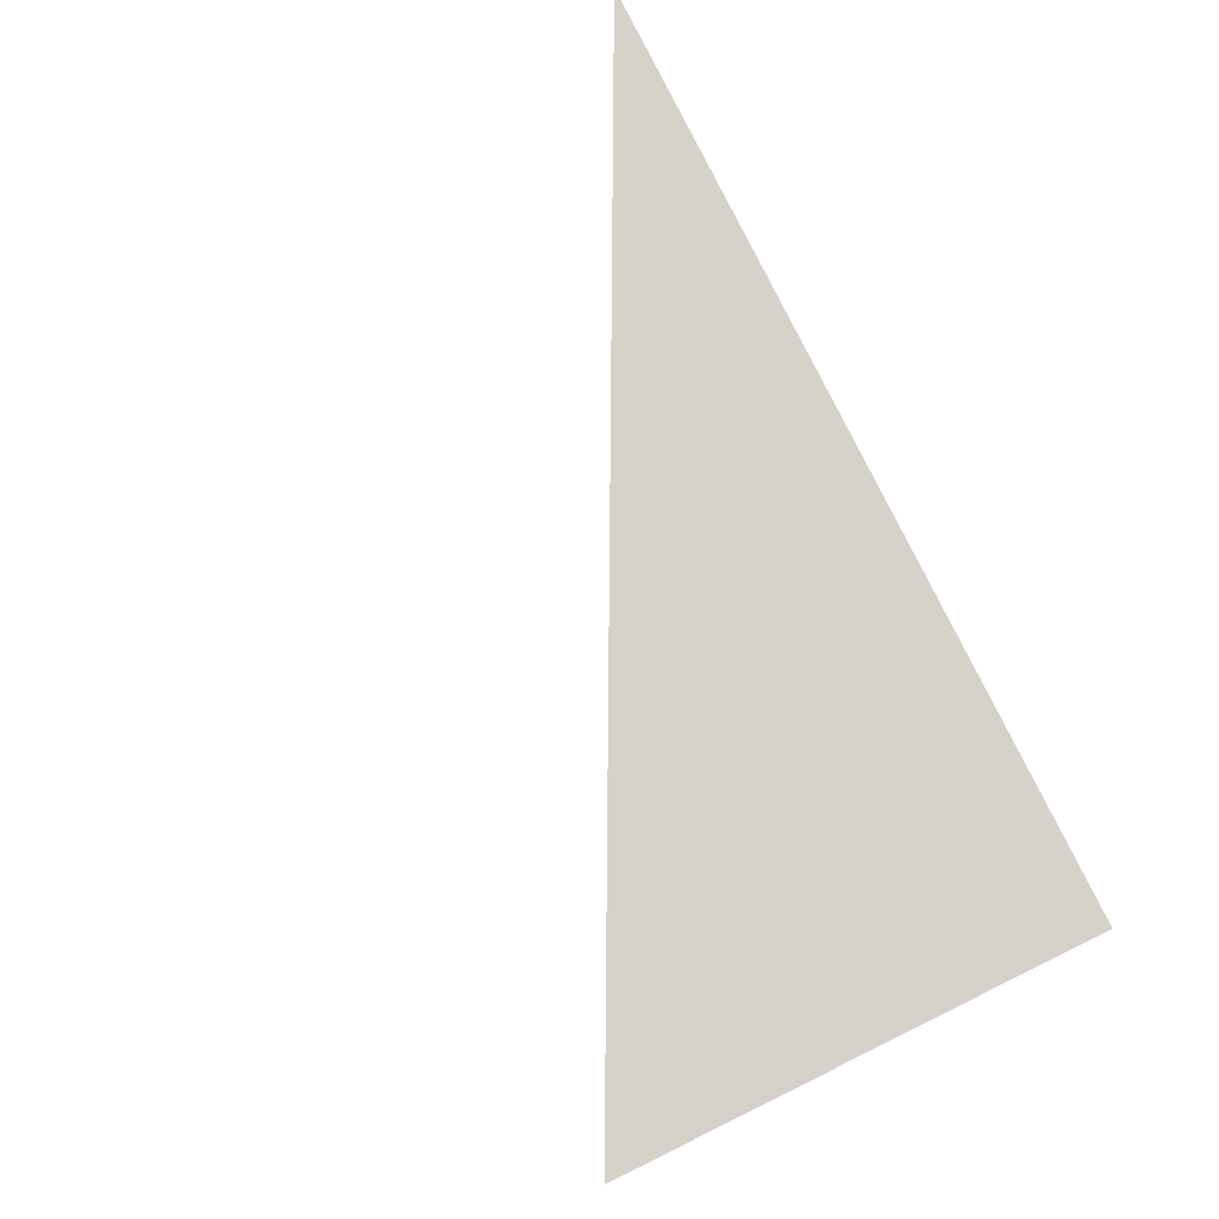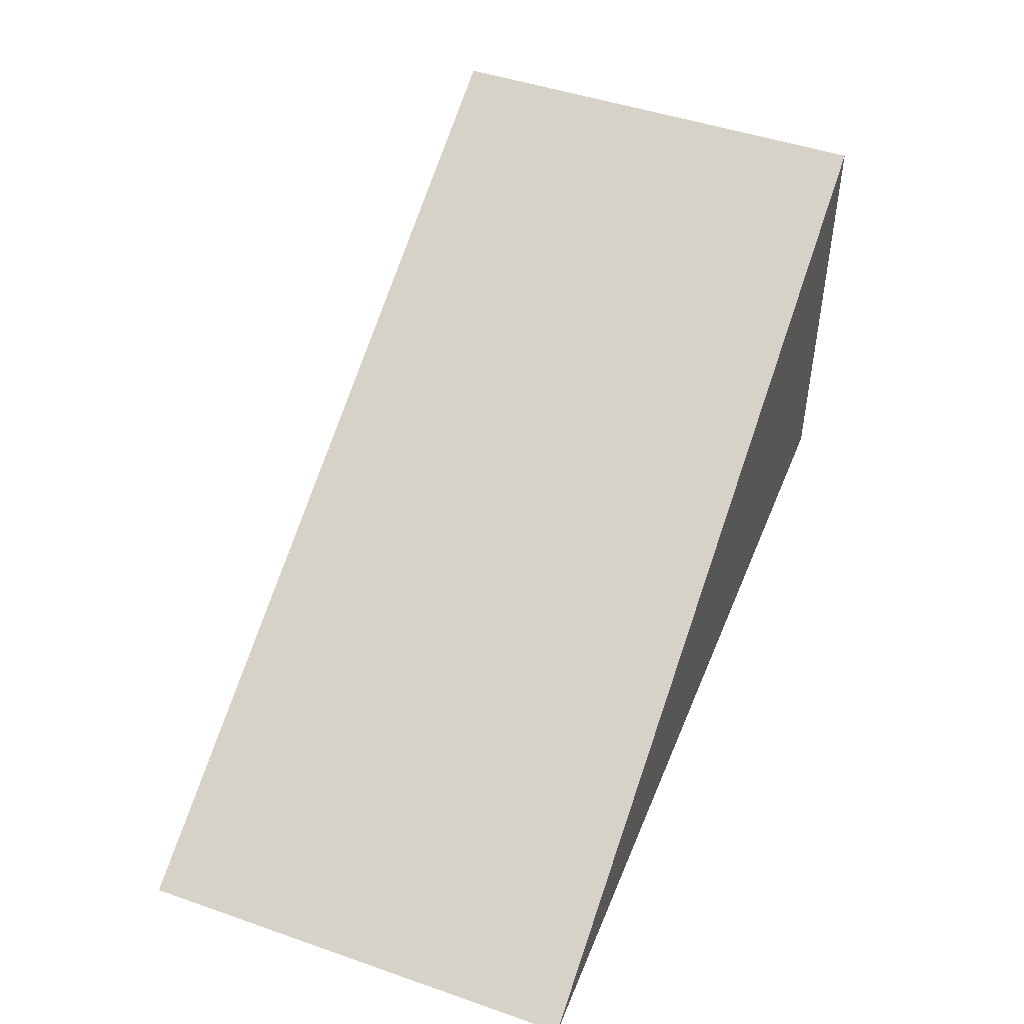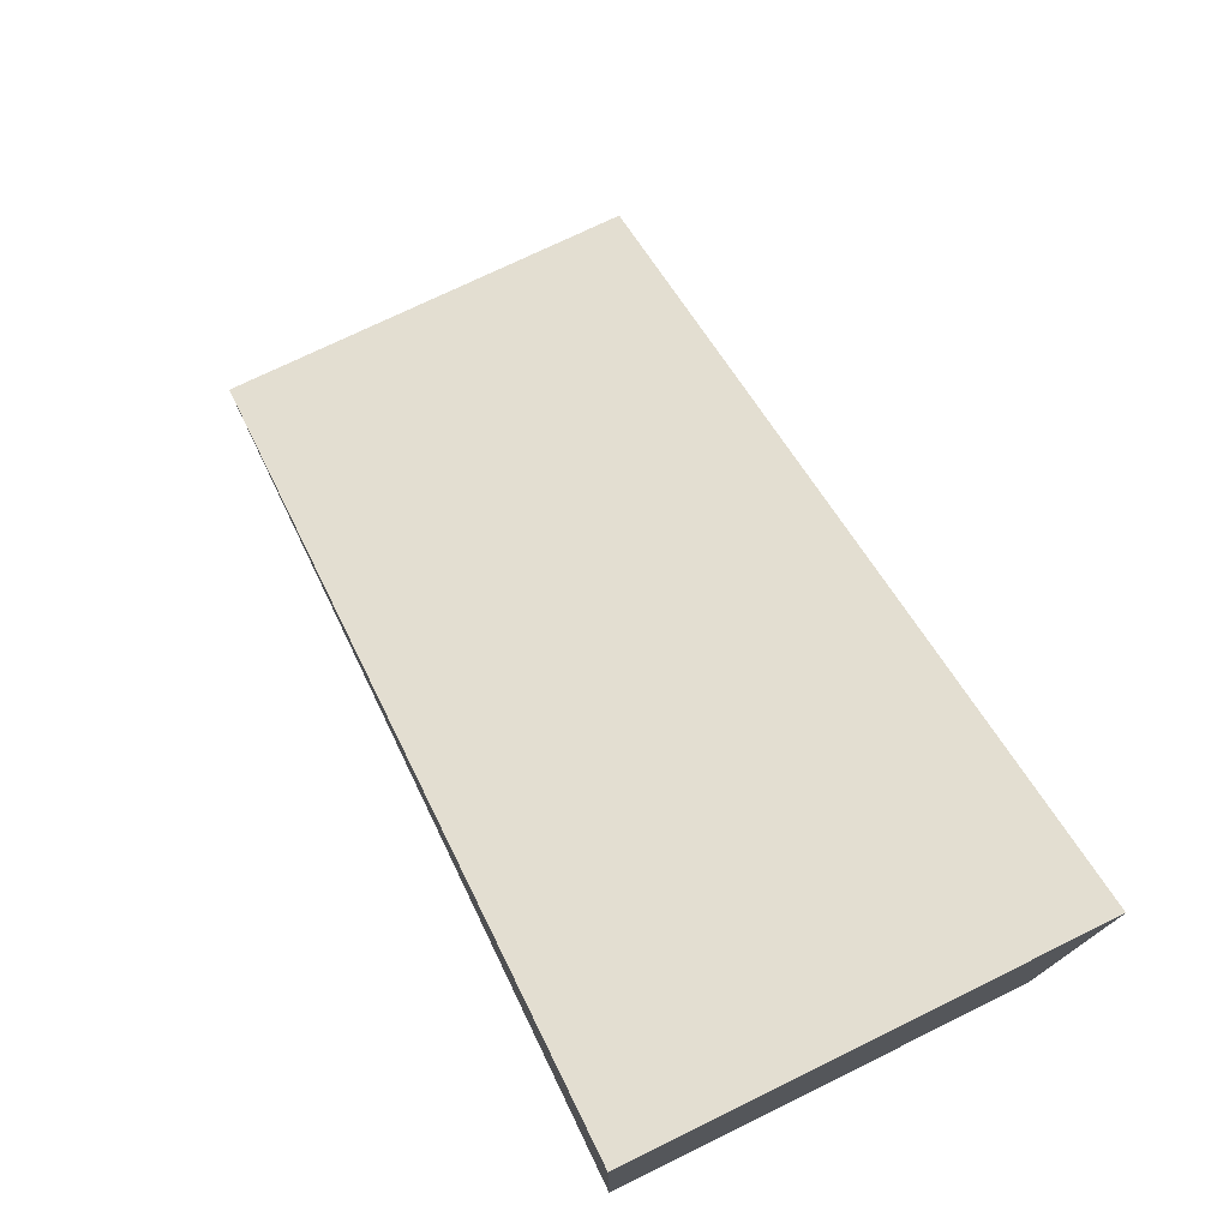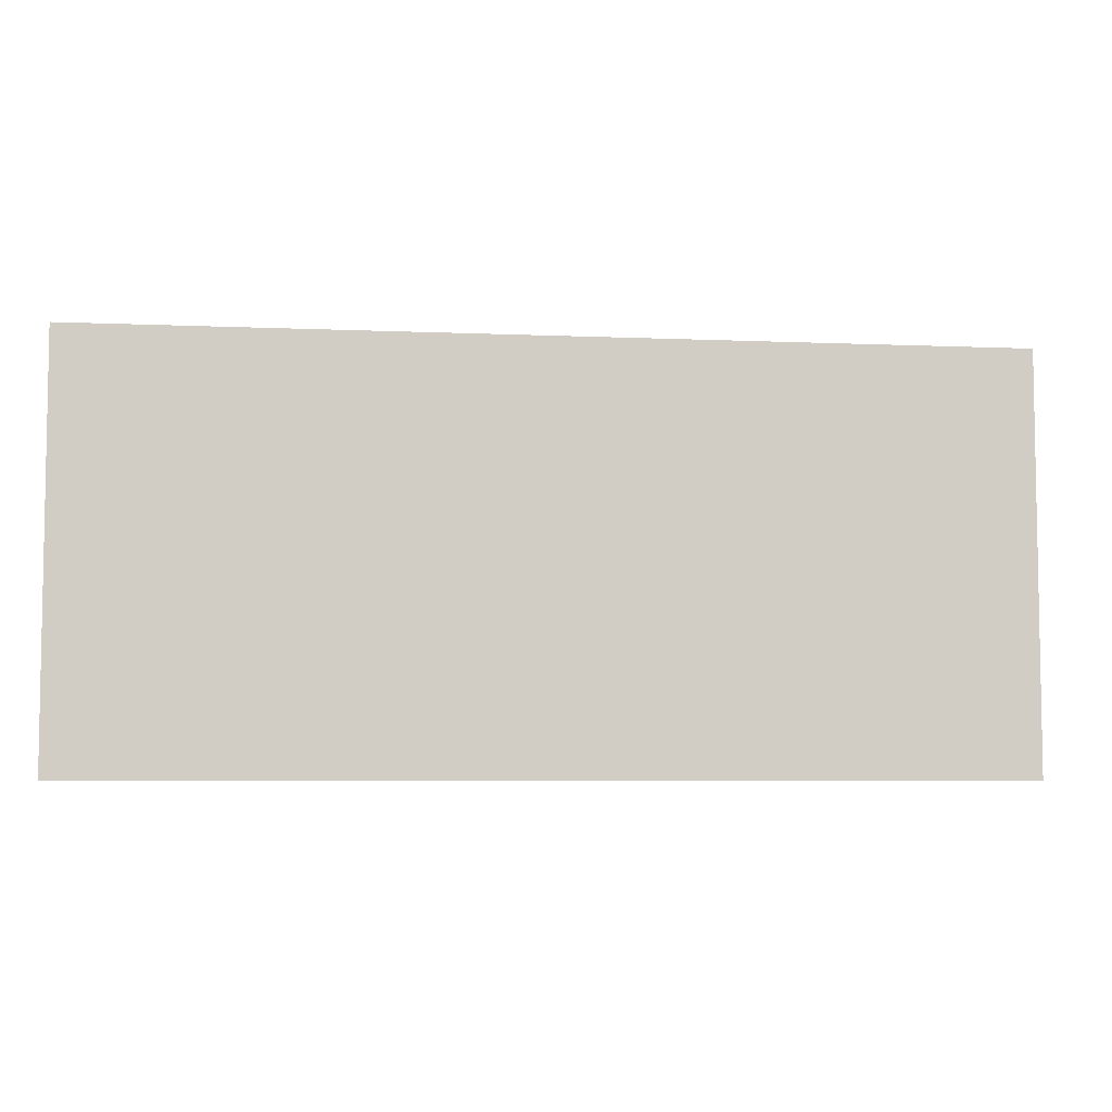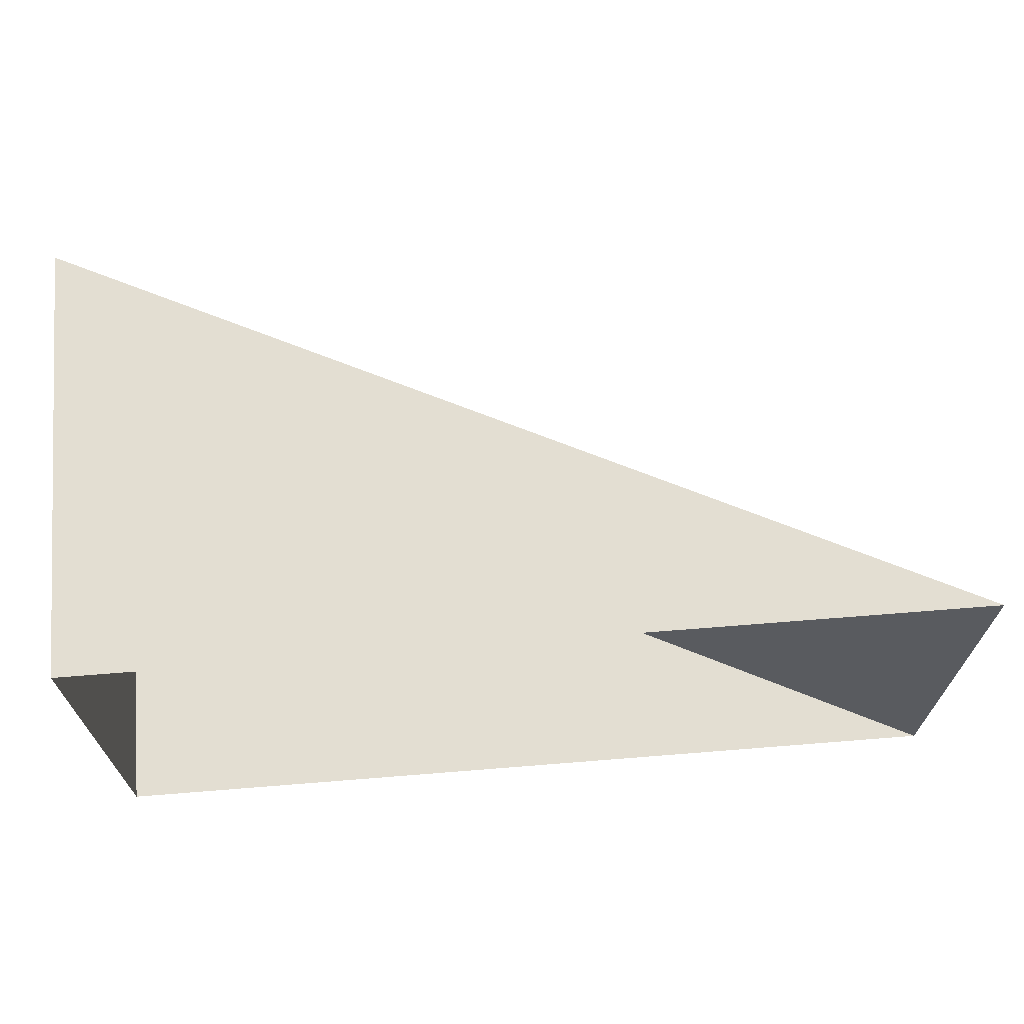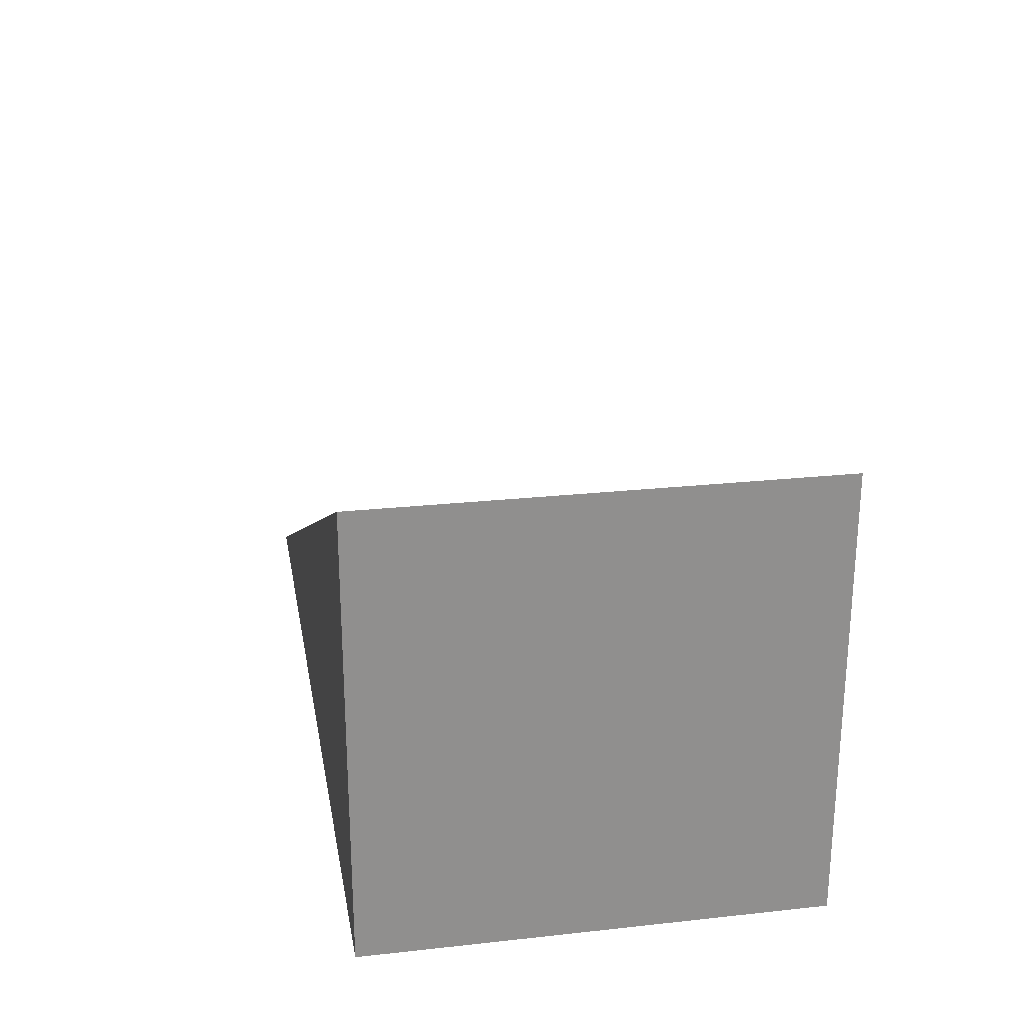
<metadata>
{"format":"obj","ext":"obj","renderer":"f3d","projection":"perspective","resolution":1024,"background":"white","views":[{"elev":78.4,"azim":-116.1,"up":"+Z"},{"elev":47.3,"azim":111.4,"up":"+Y"},{"elev":74.2,"azim":-116.0,"up":"+Y"},{"elev":-6.0,"azim":146.0,"up":"+Z"},{"elev":67.6,"azim":-4.6,"up":"+Z"},{"elev":25.0,"azim":-100.0,"up":"+Y"}]}
</metadata>
<code>
o Green_Boost
g Green_Boost
v -0.5 0.5 -0.4
v -0.8333 0.6667 0
v -0.5 0.5 0.4
v -0.1667 0.3333 0.4
v -0.5 0.5 0
v -0.1667 0.3333 -0.4
f 3 4 5
f 5 1 2
f 5 6 1
f 2 3 5
v 0.5 0 -0.4
v 0.1667 0.1667 -0.4
v -0.1667 0.3333 0
v 0.1667 0.1667 0.4
v 0.5 0 0.4
v 0.1667 0.1667 0
f 10 11 12
f 12 8 9
f 12 7 8
f 9 10 12
v -1.167 0.8333 -0.4
v -1.5 1 0
v -1.167 0.8333 0.4
v -0.8333 0.6667 0.4
v -1.167 0.8333 0
v -0.8333 0.6667 -0.4
f 15 16 17
f 17 13 14
f 17 18 13
f 14 15 17
o Ramp_Side
g Ramp_Side
v -1.5 1 -0.5
v -1.5 1 0
v -1.5 1 0.5
v -1.5 0 0.5
v -1.5 0 -0.5
v 0.5 0 0.5
v 0.5 0 -0.5
f 20 19 23
f 23 22 20
f 22 21 20
f 24 21 22
f 23 19 25
o Ramp_Top
g Ramp_Top
v 0.1667 0.1667 0
v 0.5 0 0.4
v 0.5 0 -0.4
f 26 27 28
v -0.5 0.5 -0.4
v -0.1667 0.3333 -0.4
v -0.5 0.5 0
v -0.1667 0.3333 0.4
v -0.5 0.5 0.4
v -0.5 0.5 0.5
v 0.5 0 0.5
v 0.5 0 0.4
v 0.1667 0.1667 0.4
v -0.1667 0.3333 0
v 0.1667 0.1667 -0.4
v 0.5 0 -0.4
v 0.5 0 -0.5
v -0.5 0.5 -0.5
v -0.8333 0.6667 0
v -1.5 1 -0.5
v -1.5 1 0
v -1.167 0.8333 -0.4
v -0.8333 0.6667 -0.4
v -1.167 0.8333 0
v -0.8333 0.6667 0.4
v -1.167 0.8333 0.4
v -1.5 1 0.5
f 42 29 30
f 38 30 31
f 37 38 32
f 32 33 34
f 49 51 34
f 50 45 51
f 44 45 46
f 44 46 47
f 43 47 48
f 43 48 49
f 49 50 51
f 34 43 49
f 34 33 43
f 34 35 37
f 37 32 34
f 35 36 37
f 38 31 32
f 38 39 30
f 39 40 41
f 39 41 30
f 43 42 47
f 42 44 47
f 43 29 42
f 41 42 30

</code>
